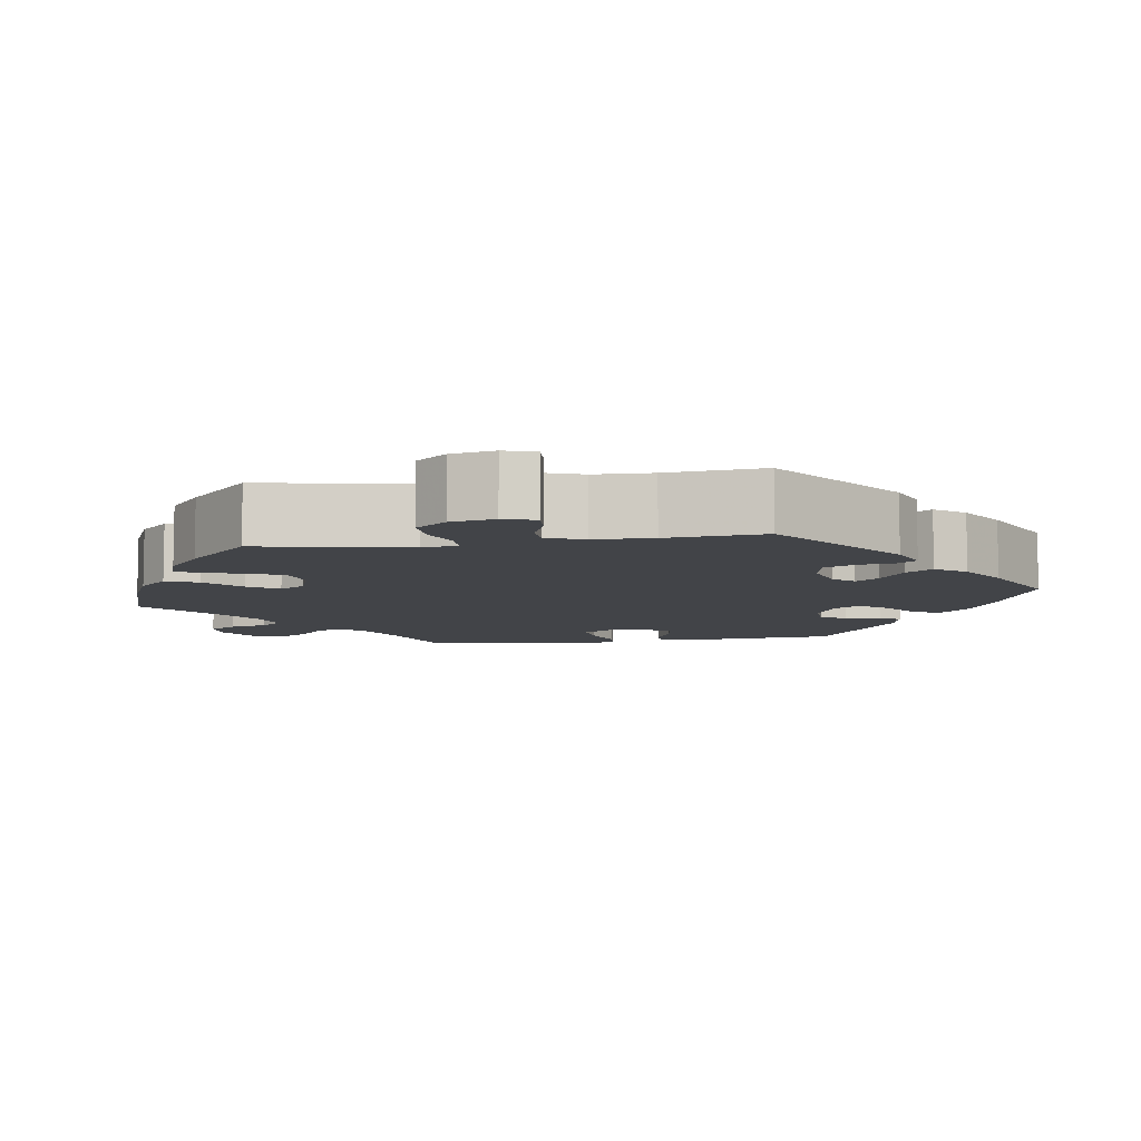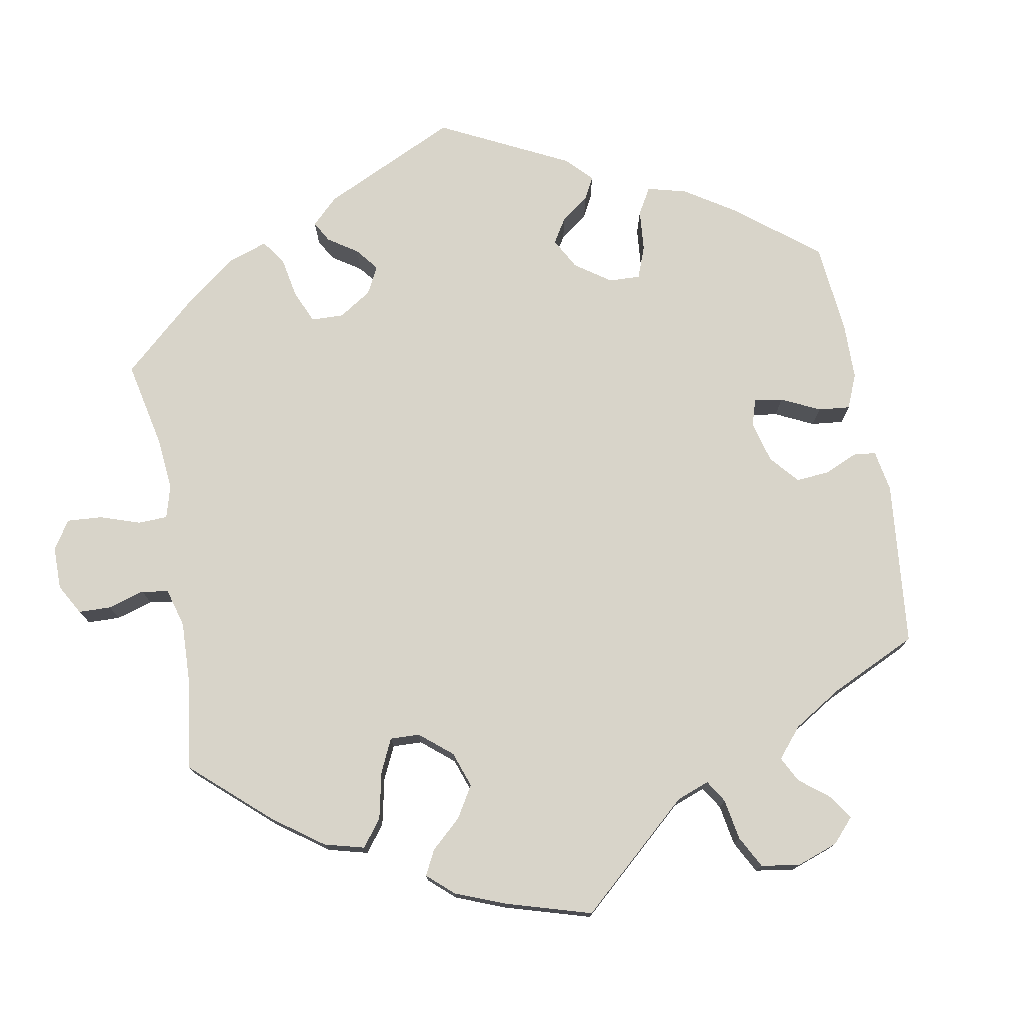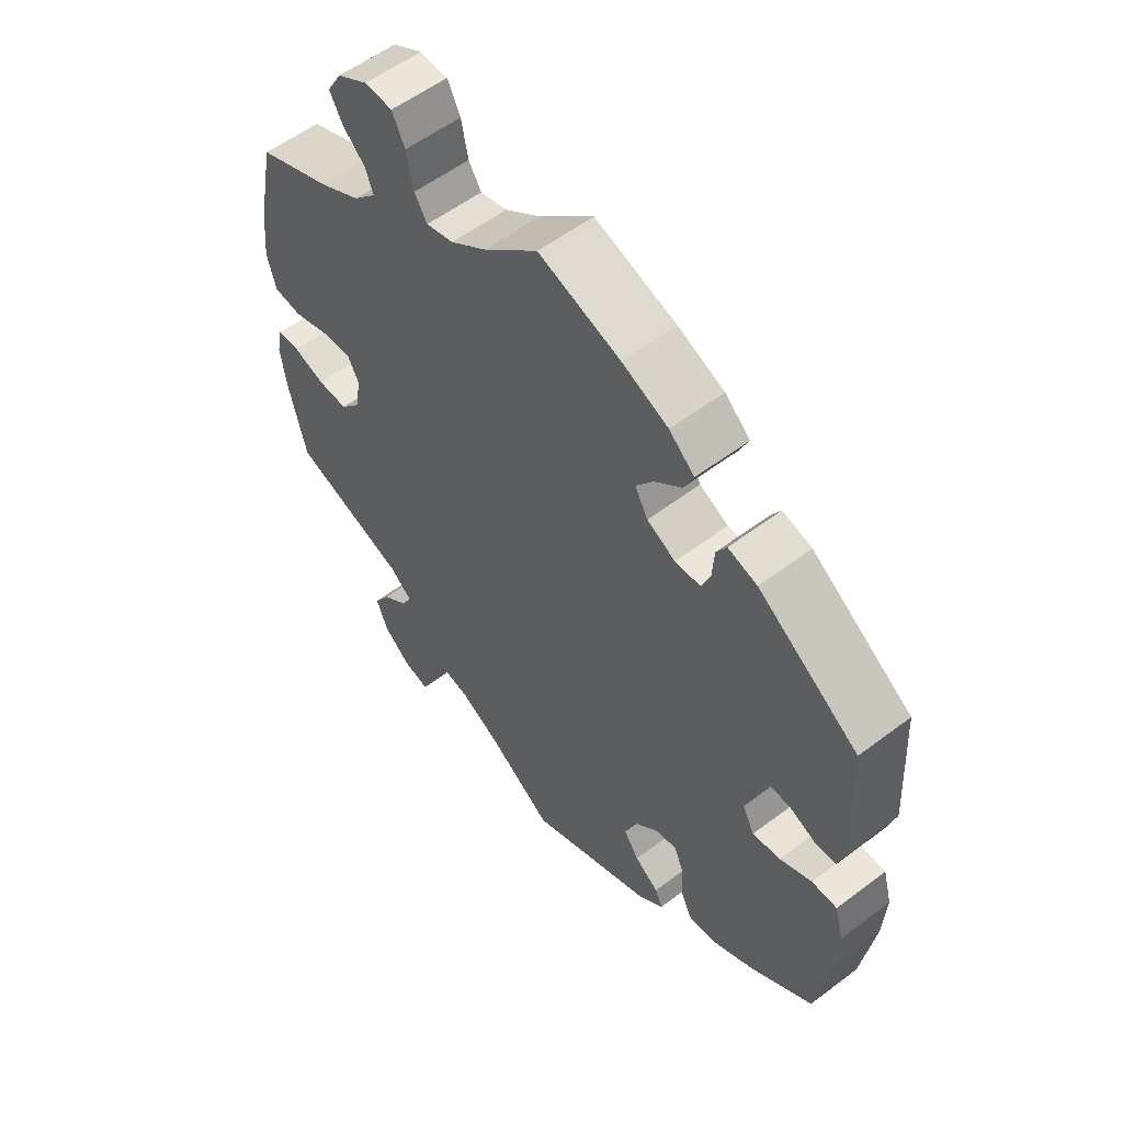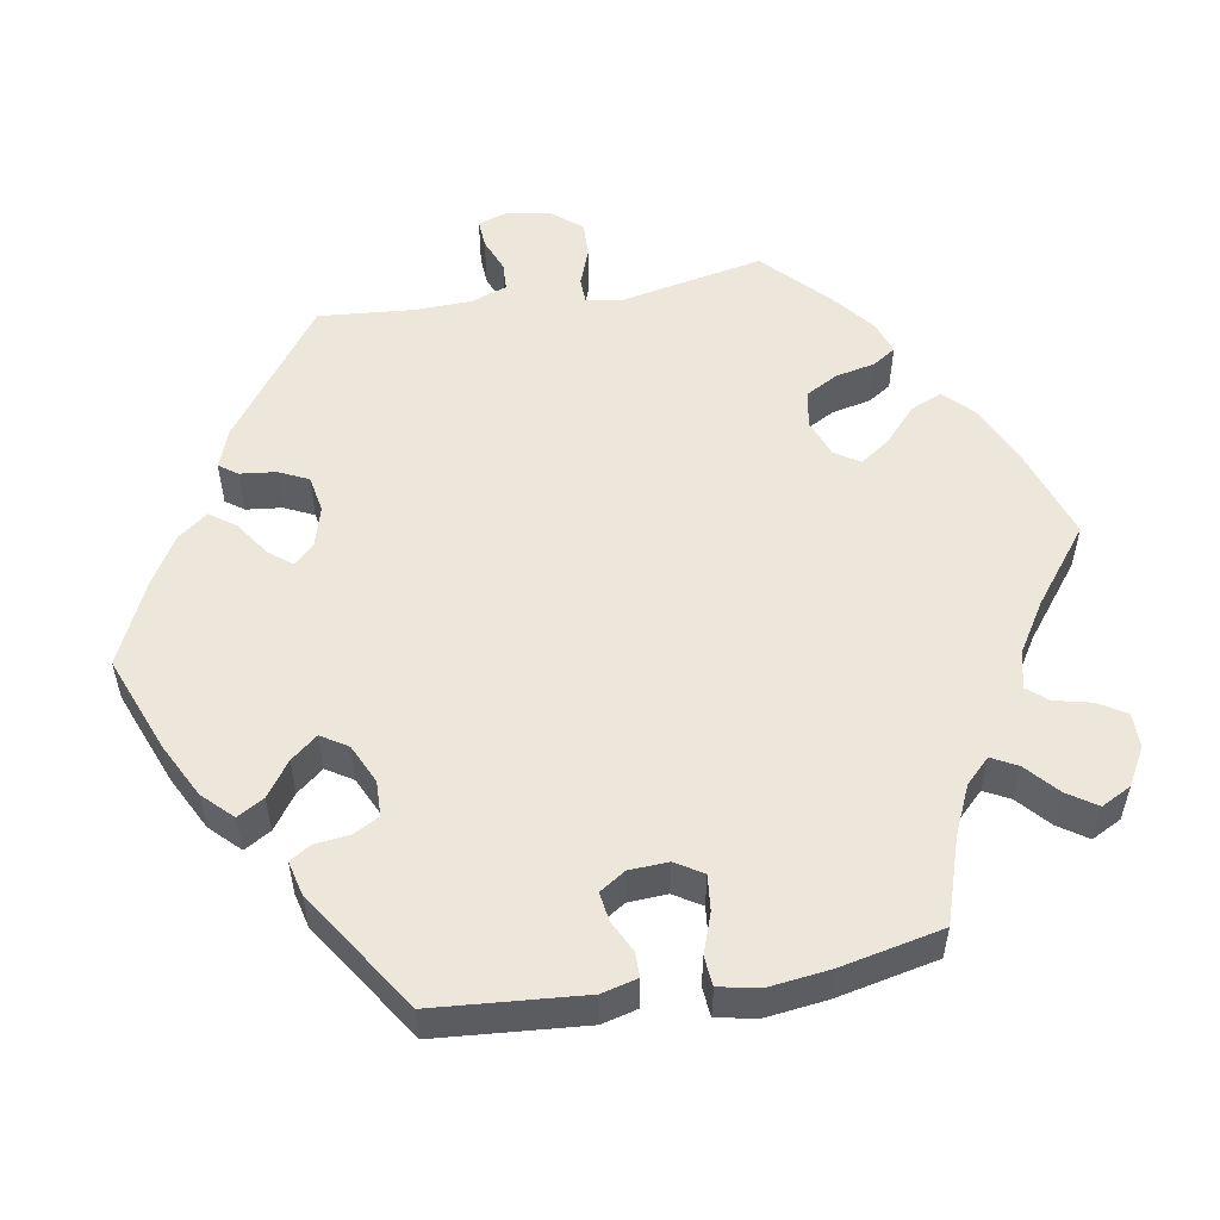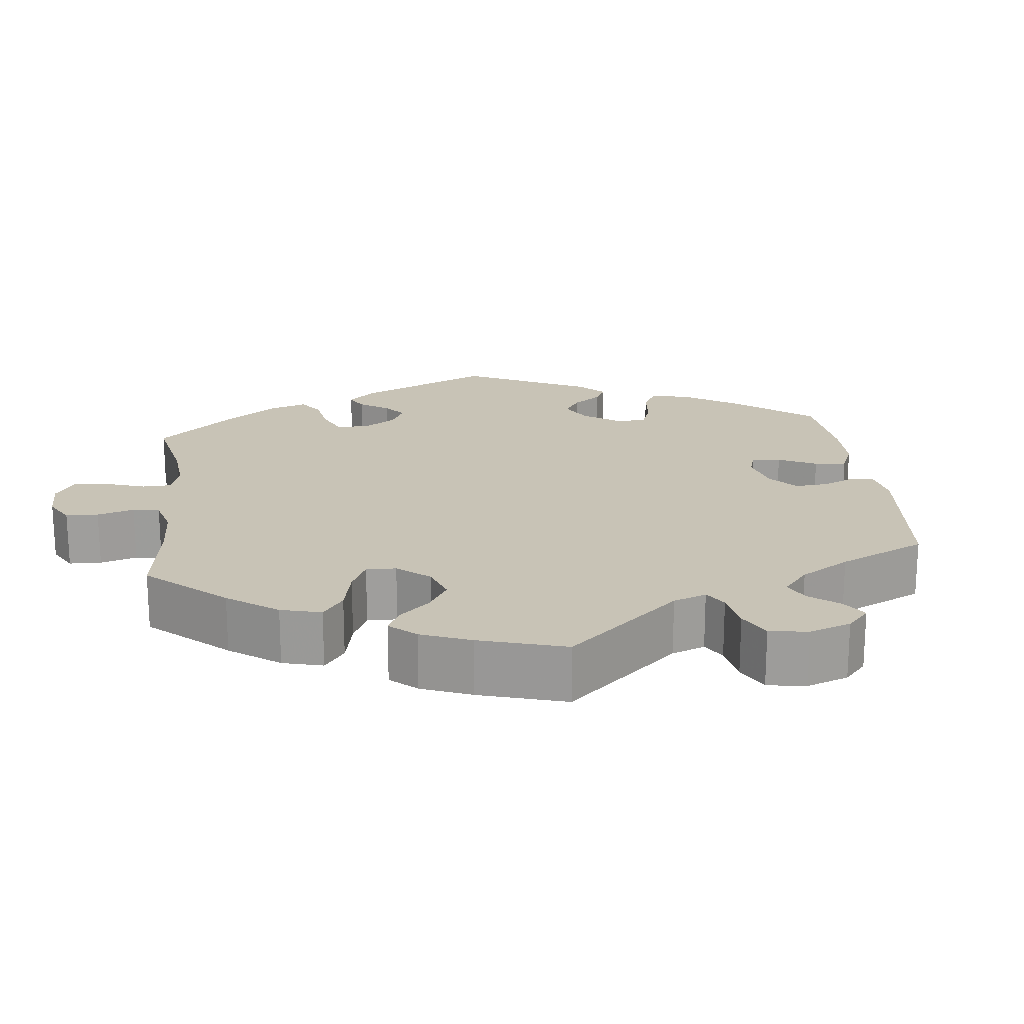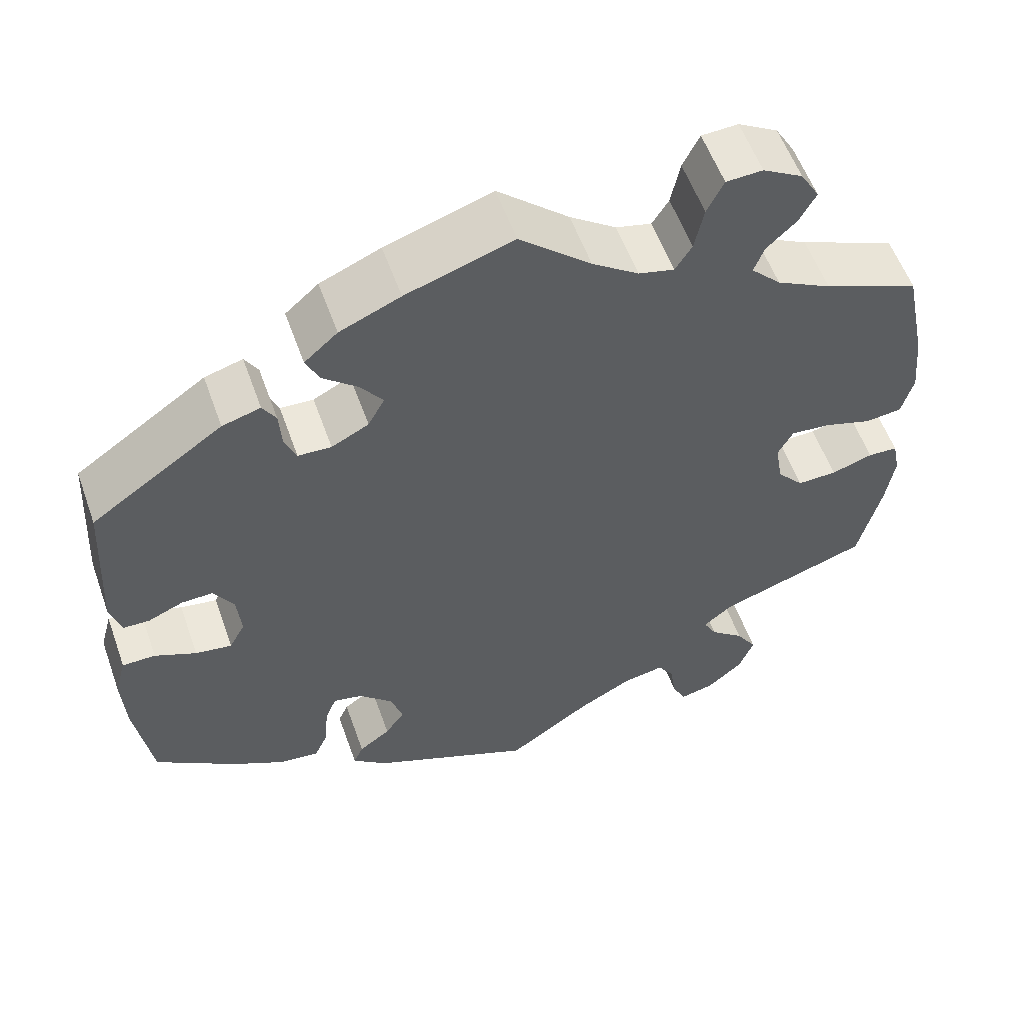
<metadata>
{"format":"obj","ext":"obj","renderer":"f3d","projection":"perspective","resolution":1024,"background":"white","views":[{"elev":-7.8,"azim":158.9,"up":"+Y"},{"elev":75.3,"azim":109.7,"up":"+Y"},{"elev":56.3,"azim":-128.4,"up":"+Z"},{"elev":53.7,"azim":-39.8,"up":"+Y"},{"elev":19.5,"azim":113.4,"up":"+Y"},{"elev":56.8,"azim":-19.6,"up":"+Z"}]}
</metadata>
<code>
v 0.527 0.07 0.158
v 0.535 0.07 0.079
v 0.521 0.07 0.027
v 0.477 0.07 0.022
v 0.418 0.07 0.041
v 0.371 0.07 0.045
v 0.353 0.07 0.011
v 0.362 0.07 -0.042
v 0.394 0.07 -0.079
v 0.442 0.07 -0.078
v 0.492 0.07 -0.062
v 0.528 0.07 -0.064
v 0.537 0.07 -0.108
v 0.527 0.07 -0.176
v 0.5 0.07 -0.289
v 0.317 0.07 -0.35
v 0.282 0.07 -0.379
v 0.298 0.07 -0.409
v 0.339 0.07 -0.443
v 0.364 0.07 -0.483
v 0.346 0.07 -0.53
v 0.303 0.07 -0.567
v 0.262 0.07 -0.576
v 0.245 0.07 -0.542
v 0.238 0.07 -0.494
v 0.218 0.07 -0.463
v 0.168 0.07 -0.472
v 0.103 0.07 -0.507
v 0.001 0.07 -0.578
v -0.196 0.07 -0.49
v -0.238 0.07 -0.455
v -0.226 0.07 -0.428
v -0.188 0.07 -0.4
v -0.164 0.07 -0.365
v -0.18 0.07 -0.319
v -0.22 0.07 -0.28
v -0.255 0.07 -0.272
v -0.269 0.07 -0.307
v -0.273 0.07 -0.362
v -0.29 0.07 -0.4
v -0.338 0.07 -0.394
v -0.401 0.07 -0.359
v -0.5 0.07 -0.289
v -0.52 0.07 -0.156
v -0.524 0.07 -0.077
v -0.51 0.07 -0.026
v -0.47 0.07 -0.026
v -0.42 0.07 -0.049
v -0.376 0.07 -0.056
v -0.357 0.07 -0.02
v -0.362 0.07 0.036
v -0.386 0.07 0.075
v -0.424 0.07 0.074
v -0.466 0.07 0.056
v -0.498 0.07 0.057
v -0.511 0.07 0.102
v -0.5 0.07 0.289
v -0.341 0.07 0.399
v -0.295 0.07 0.412
v -0.279 0.07 0.385
v -0.276 0.07 0.339
v -0.262 0.07 0.304
v -0.222 0.07 0.302
v -0.177 0.07 0.325
v -0.157 0.07 0.362
v -0.184 0.07 0.399
v -0.226 0.07 0.435
v -0.242 0.07 0.47
v -0.202 0.07 0.505
v -0.129 0.07 0.536
v 0 0.07 0.578
v 0.086 0.07 0.501
v 0.142 0.07 0.461
v 0.185 0.07 0.45
v 0.205 0.07 0.482
v 0.216 0.07 0.536
v 0.236 0.07 0.577
v 0.28 0.07 0.579
v 0.328 0.07 0.551
v 0.351 0.07 0.512
v 0.331 0.07 0.475
v 0.295 0.07 0.441
v 0.283 0.07 0.408
v 0.319 0.07 0.371
v 0.385 0.07 0.336
v 0.5 0.07 0.289
v 0.527 0 0.158
v 0.535 0 0.079
v 0.521 0 0.027
v 0.477 0 0.022
v 0.418 0 0.041
v 0.371 0 0.045
v 0.353 0 0.011
v 0.362 0 -0.042
v 0.394 0 -0.079
v 0.442 0 -0.078
v 0.492 0 -0.062
v 0.528 0 -0.064
v 0.537 0 -0.108
v 0.527 0 -0.176
v 0.5 0 -0.289
v 0.317 0 -0.35
v 0.282 0 -0.379
v 0.298 0 -0.409
v 0.339 0 -0.443
v 0.364 0 -0.483
v 0.346 0 -0.53
v 0.303 0 -0.567
v 0.262 0 -0.576
v 0.245 0 -0.542
v 0.238 0 -0.494
v 0.218 0 -0.463
v 0.168 0 -0.472
v 0.103 0 -0.507
v 0.001 0 -0.578
v -0.196 0 -0.49
v -0.238 0 -0.455
v -0.226 0 -0.428
v -0.188 0 -0.4
v -0.164 0 -0.365
v -0.18 0 -0.319
v -0.22 0 -0.28
v -0.255 0 -0.272
v -0.269 0 -0.307
v -0.273 0 -0.362
v -0.29 0 -0.4
v -0.338 0 -0.394
v -0.401 0 -0.359
v -0.5 0 -0.289
v -0.52 0 -0.156
v -0.524 0 -0.077
v -0.51 0 -0.026
v -0.47 0 -0.026
v -0.42 0 -0.049
v -0.376 0 -0.056
v -0.357 0 -0.02
v -0.362 0 0.036
v -0.386 0 0.075
v -0.424 0 0.074
v -0.466 0 0.056
v -0.498 0 0.057
v -0.511 0 0.102
v -0.5 0 0.289
v -0.341 0 0.399
v -0.295 0 0.412
v -0.279 0 0.385
v -0.276 0 0.339
v -0.262 0 0.304
v -0.222 0 0.302
v -0.177 0 0.325
v -0.157 0 0.362
v -0.184 0 0.399
v -0.226 0 0.435
v -0.242 0 0.47
v -0.202 0 0.505
v -0.129 0 0.536
v 0 0 0.578
v 0.086 0 0.501
v 0.142 0 0.461
v 0.185 0 0.45
v 0.205 0 0.482
v 0.216 0 0.536
v 0.236 0 0.577
v 0.28 0 0.579
v 0.328 0 0.551
v 0.351 0 0.512
v 0.331 0 0.475
v 0.295 0 0.441
v 0.283 0 0.408
v 0.319 0 0.371
v 0.385 0 0.336
v 0.5 0 0.289
f 85 86 1 2
f 84 85 2 3
f 83 84 3 4
f 79 80 81 82
f 79 82 83
f 78 79 83
f 75 76 77 78
f 74 75 78 83
f 73 74 83 4
f 69 70 71 72
f 66 67 68 69
f 65 66 69 72
f 64 65 72 73
f 58 59 60 61
f 58 61 62
f 57 58 62
f 56 57 62 63
f 53 54 55 56
f 52 53 56 63
f 45 46 47 48
f 45 48 49
f 44 45 49
f 43 44 49
f 42 43 49
f 41 42 49 50
f 38 39 40 41
f 37 38 41 50
f 30 31 32 33
f 28 29 30 33
f 27 28 33 34
f 26 27 34 35
f 22 23 24 25
f 22 25 26
f 21 22 26
f 18 19 20 21
f 17 18 21 26
f 13 14 15 16
f 13 16 17
f 10 11 12 13
f 9 10 13 17
f 8 9 17 26
f 64 73 4 5
f 51 52 63 64
f 36 37 50 51
f 7 8 26 35
f 6 7 35 36
f 64 5 6
f 6 36 51 64
f 88 87 172 171
f 89 88 171 170
f 90 89 170 169
f 168 167 166 165
f 169 168 165
f 169 165 164
f 164 163 162 161
f 169 164 161 160
f 90 169 160 159
f 158 157 156 155
f 155 154 153 152
f 158 155 152 151
f 159 158 151 150
f 147 146 145 144
f 148 147 144
f 148 144 143
f 149 148 143 142
f 142 141 140 139
f 149 142 139 138
f 134 133 132 131
f 135 134 131
f 135 131 130
f 135 130 129
f 135 129 128
f 136 135 128 127
f 127 126 125 124
f 136 127 124 123
f 119 118 117 116
f 119 116 115 114
f 120 119 114 113
f 121 120 113 112
f 111 110 109 108
f 112 111 108
f 112 108 107
f 107 106 105 104
f 112 107 104 103
f 102 101 100 99
f 103 102 99
f 99 98 97 96
f 103 99 96 95
f 112 103 95 94
f 91 90 159 150
f 150 149 138 137
f 137 136 123 122
f 121 112 94 93
f 122 121 93 92
f 92 91 150
f 150 137 122 92
f 1 87 88 2
f 2 88 89 3
f 3 89 90 4
f 4 90 91 5
f 5 91 92 6
f 6 92 93 7
f 7 93 94 8
f 8 94 95 9
f 9 95 96 10
f 10 96 97 11
f 11 97 98 12
f 12 98 99 13
f 13 99 100 14
f 14 100 101 15
f 15 101 102 16
f 16 102 103 17
f 17 103 104 18
f 18 104 105 19
f 19 105 106 20
f 20 106 107 21
f 21 107 108 22
f 22 108 109 23
f 23 109 110 24
f 24 110 111 25
f 25 111 112 26
f 26 112 113 27
f 27 113 114 28
f 28 114 115 29
f 29 115 116 30
f 30 116 117 31
f 31 117 118 32
f 32 118 119 33
f 33 119 120 34
f 34 120 121 35
f 35 121 122 36
f 36 122 123 37
f 37 123 124 38
f 38 124 125 39
f 39 125 126 40
f 40 126 127 41
f 41 127 128 42
f 42 128 129 43
f 43 129 130 44
f 44 130 131 45
f 45 131 132 46
f 46 132 133 47
f 47 133 134 48
f 48 134 135 49
f 49 135 136 50
f 50 136 137 51
f 51 137 138 52
f 52 138 139 53
f 53 139 140 54
f 54 140 141 55
f 55 141 142 56
f 56 142 143 57
f 57 143 144 58
f 58 144 145 59
f 59 145 146 60
f 60 146 147 61
f 61 147 148 62
f 62 148 149 63
f 63 149 150 64
f 64 150 151 65
f 65 151 152 66
f 66 152 153 67
f 67 153 154 68
f 68 154 155 69
f 69 155 156 70
f 70 156 157 71
f 71 157 158 72
f 72 158 159 73
f 73 159 160 74
f 74 160 161 75
f 75 161 162 76
f 76 162 163 77
f 77 163 164 78
f 78 164 165 79
f 79 165 166 80
f 80 166 167 81
f 81 167 168 82
f 82 168 169 83
f 83 169 170 84
f 84 170 171 85
f 85 171 172 86
f 86 172 87 1

</code>
